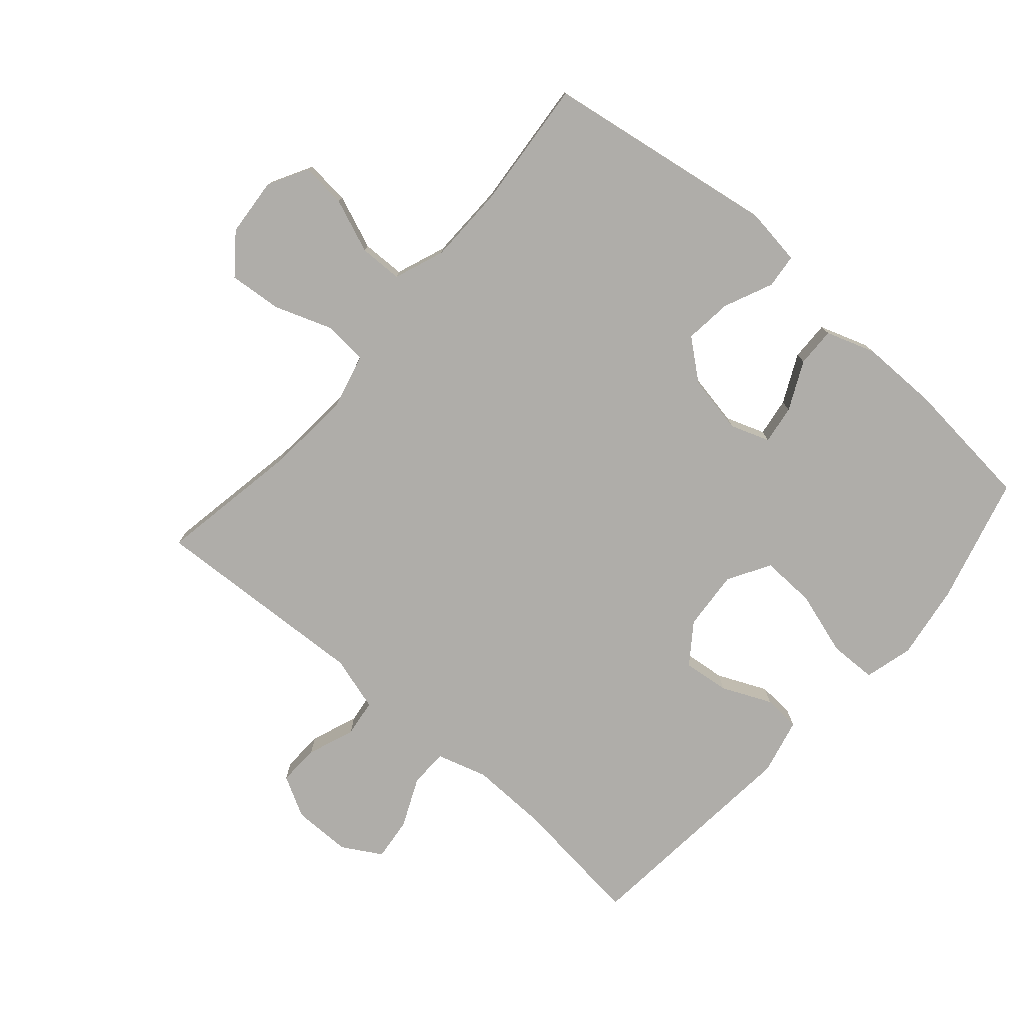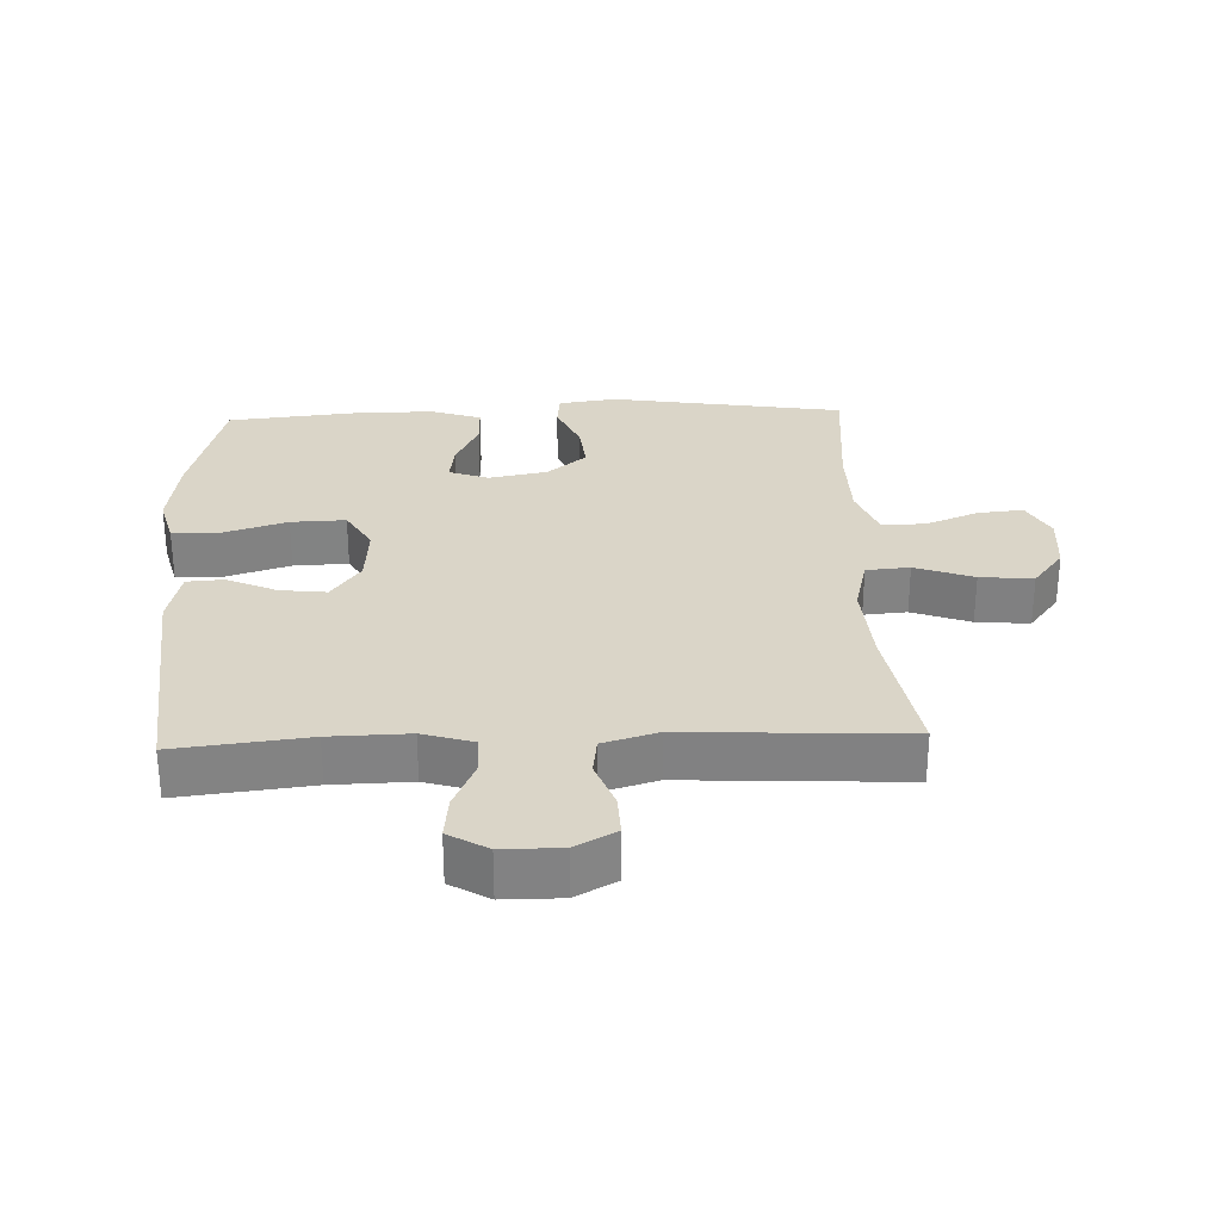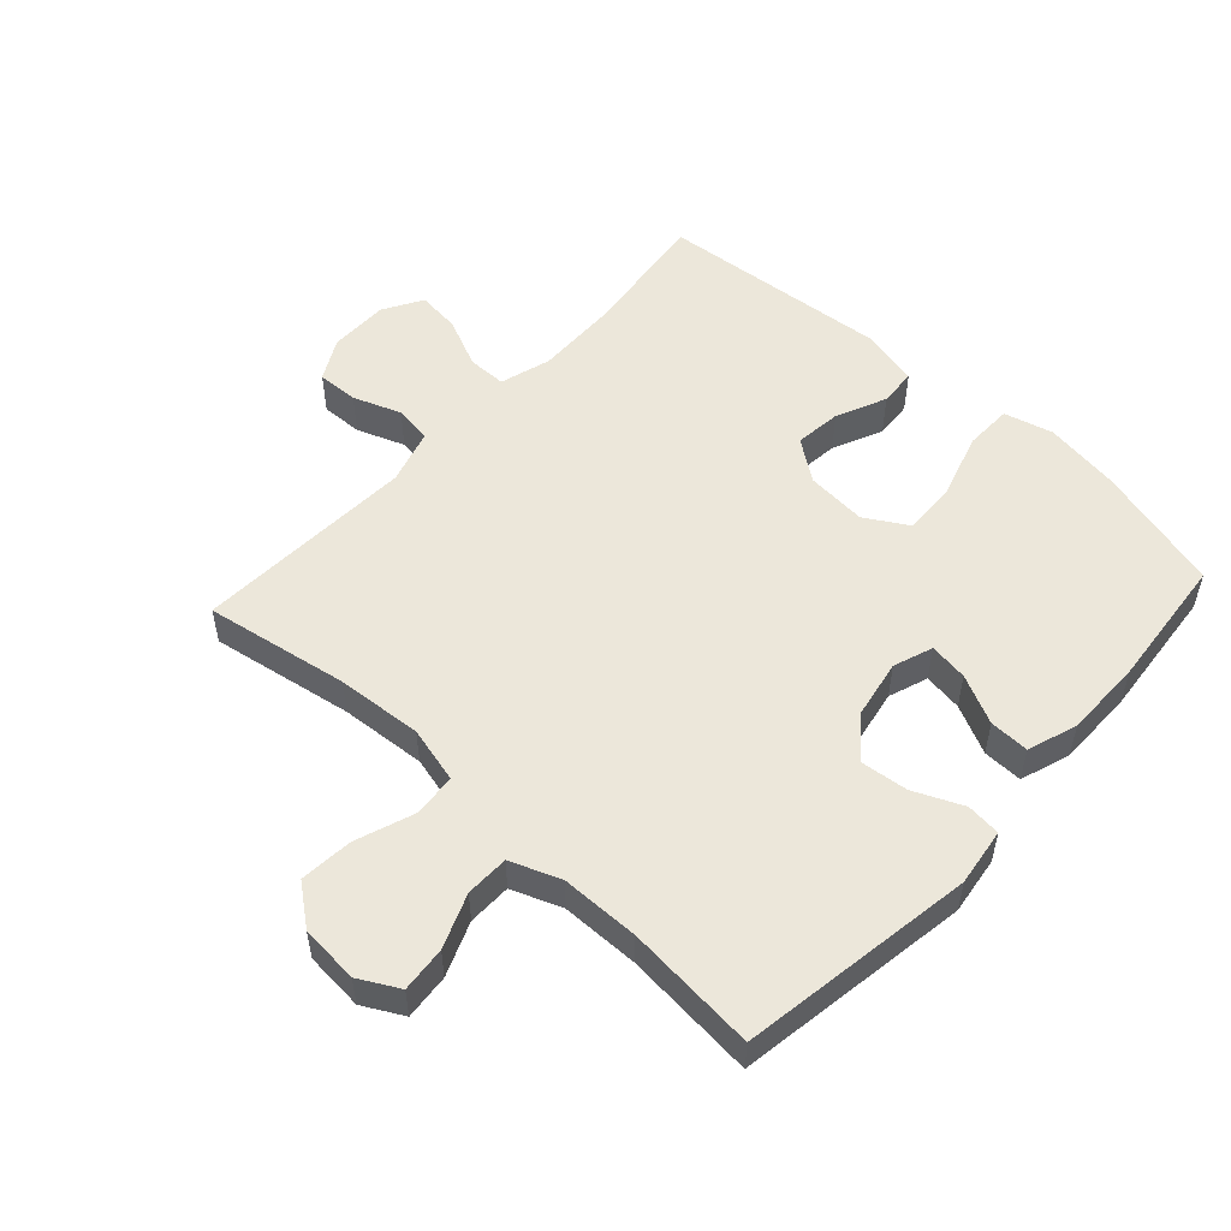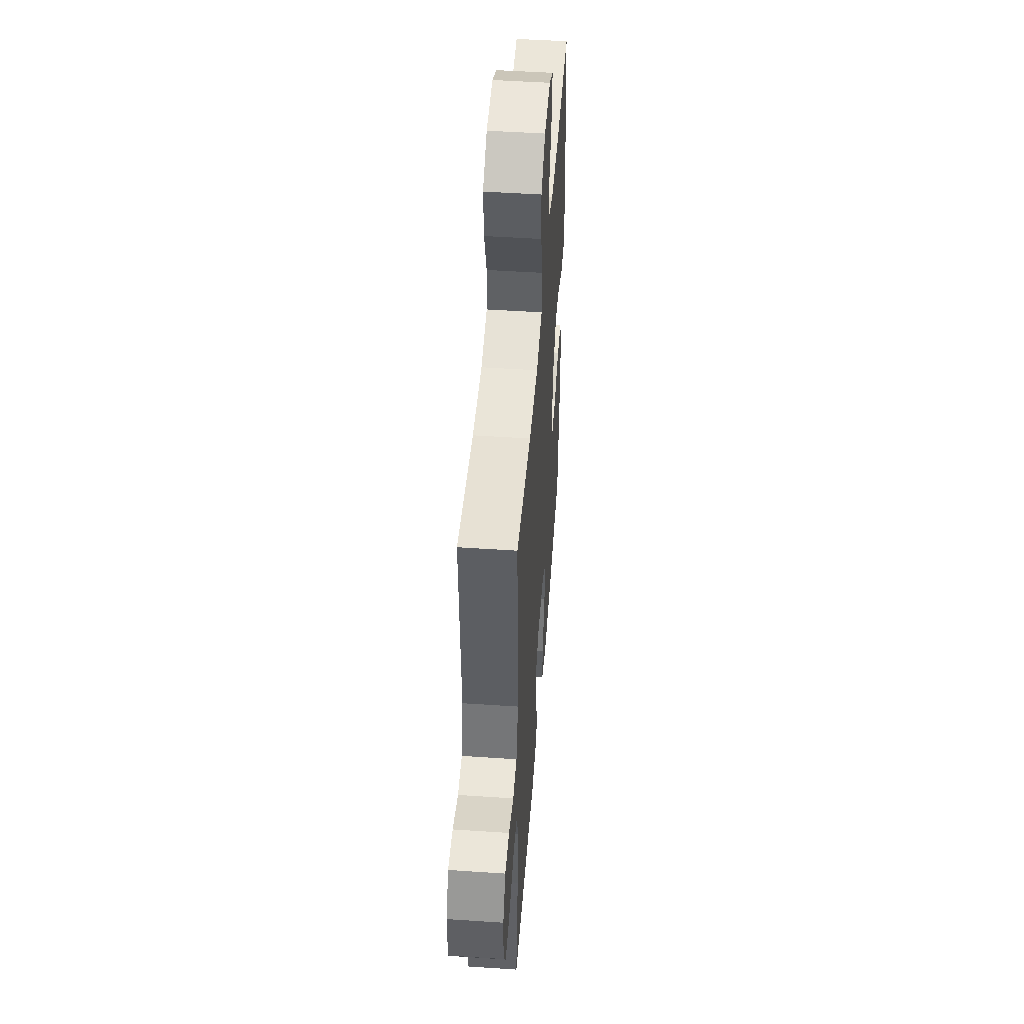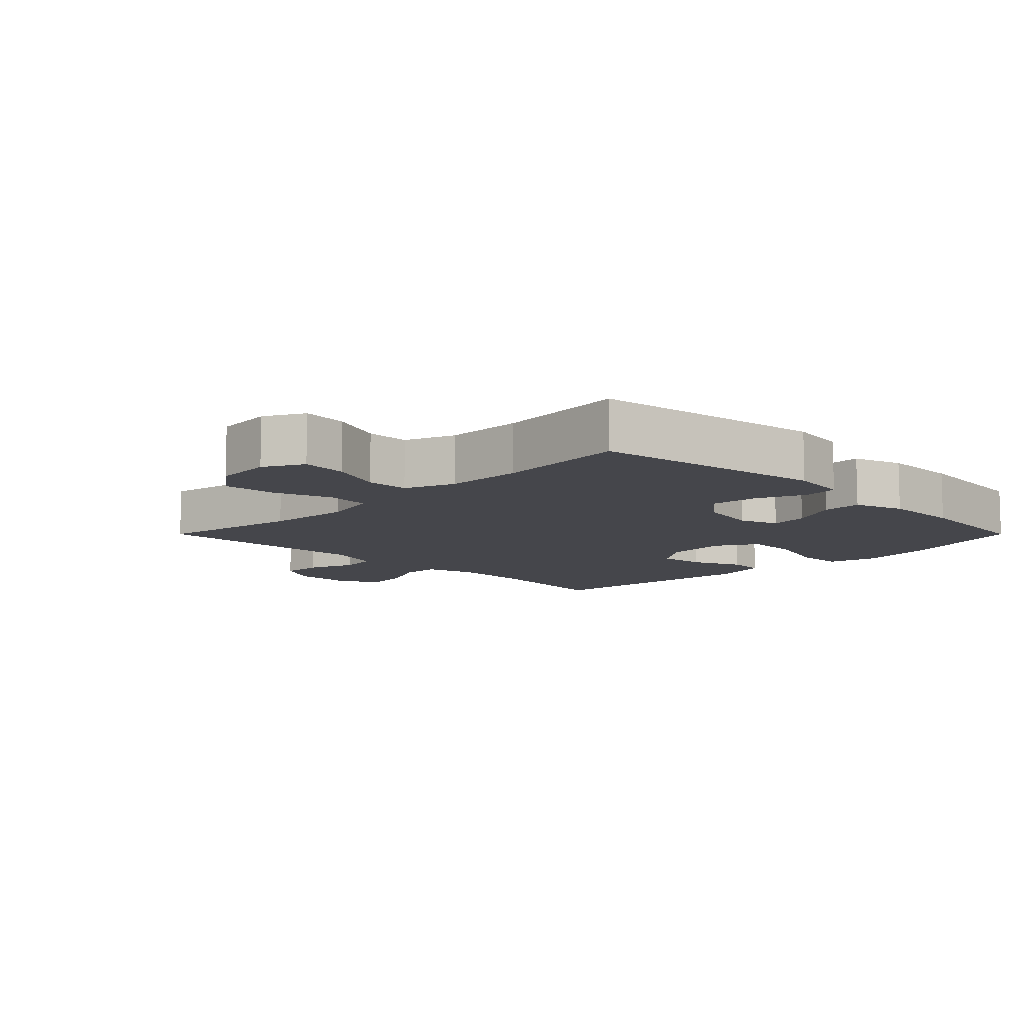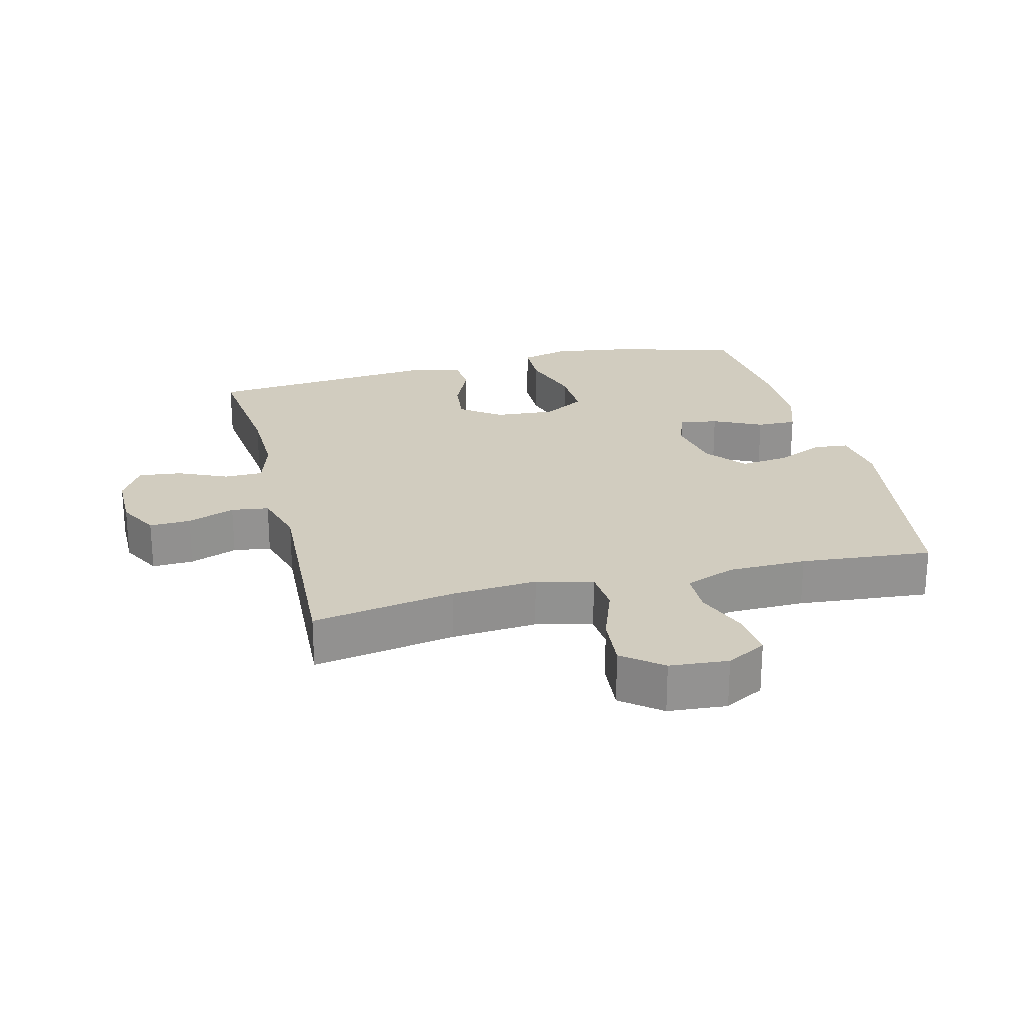
<metadata>
{"format":"obj","ext":"obj","renderer":"f3d","projection":"perspective","resolution":1024,"background":"white","views":[{"elev":-77.4,"azim":48.9,"up":"+Y"},{"elev":29.4,"azim":-92.2,"up":"+Y"},{"elev":53.7,"azim":42.5,"up":"+Y"},{"elev":49.0,"azim":-85.7,"up":"+Z"},{"elev":-10.0,"azim":45.0,"up":"+Y"},{"elev":24.0,"azim":-14.0,"up":"+Y"}]}
</metadata>
<code>
o path1022
v 0.5409 0.0375 -0.3186
v 0.5412 0.0375 -0.1952
v 0.5145 0.0375 -0.1171
v 0.4519 0.0375 -0.1186
v 0.3751 0.0375 -0.1556
v 0.3139 0.0375 -0.1645
v 0.2918 0.0375 -0.1025
v 0.309 0.0375 -0.009874
v 0.3596 0.0375 0.05219
v 0.4347 0.0375 0.04376
v 0.512 0.0375 0.009476
v 0.5659 0.0375 0.01513
v 0.5787 0.0375 0.1059
v 0.5205 0.0375 0.475
v 0.3134 0.0375 0.4567
v 0.19 0.0375 0.4586
v 0.1109 0.0375 0.4891
v 0.1096 0.0375 0.5574
v 0.1432 0.0375 0.6421
v 0.1495 0.0375 0.7137
v 0.08678 0.0375 0.7478
v -0.005541 0.0375 0.7402
v -0.06753 0.0375 0.6916
v -0.06004 0.0375 0.608
v -0.02682 0.0375 0.5159
v -0.03234 0.0375 0.4474
v -0.1209 0.0375 0.4251
v -0.2559 0.0375 0.4357
v -0.4812 0.0375 0.475
v -0.4632 0.0375 0.1282
v -0.4884 0.0375 0.04165
v -0.5474 0.0375 0.03364
v -0.6219 0.0375 0.06178
v -0.687 0.0375 0.06438
v -0.7218 0.0375 -0.00012
v -0.7214 0.0375 -0.0928
v -0.6853 0.0375 -0.1546
v -0.6172 0.0375 -0.1469
v -0.5394 0.0375 -0.112
v -0.4788 0.0375 -0.1129
v -0.4548 0.0375 -0.1927
v -0.4575 0.0375 -0.3174
v -0.4812 0.0375 -0.5269
v -0.1178 0.0375 -0.5611
v -0.0293 0.0375 -0.5402
v -0.02528 0.0375 -0.4817
v -0.06043 0.0375 -0.4035
v -0.06883 0.0375 -0.3303
v -0.00569 0.0375 -0.2845
v 0.0894 0.0375 -0.277
v 0.1557 0.0375 -0.3162
v 0.1529 0.0375 -0.4022
v 0.1218 0.0375 -0.5029
v 0.1234 0.0375 -0.578
v 0.2003 0.0375 -0.5985
v 0.3198 0.0375 -0.5806
v 0.5205 0.0375 -0.5269
v 0.5409 -0.0375 -0.3186
v 0.5412 -0.0375 -0.1952
v 0.5145 -0.0375 -0.1171
v 0.4519 -0.0375 -0.1186
v 0.3751 -0.0375 -0.1556
v 0.3139 -0.0375 -0.1645
v 0.2918 -0.0375 -0.1025
v 0.309 -0.0375 -0.009874
v 0.3596 -0.0375 0.05219
v 0.4347 -0.0375 0.04376
v 0.512 -0.0375 0.009476
v 0.5659 -0.0375 0.01513
v 0.5787 -0.0375 0.1059
v 0.5205 -0.0375 0.475
v 0.3134 -0.0375 0.4567
v 0.19 -0.0375 0.4586
v 0.1109 -0.0375 0.4891
v 0.1096 -0.0375 0.5574
v 0.1432 -0.0375 0.6421
v 0.1495 -0.0375 0.7137
v 0.08678 -0.0375 0.7478
v -0.005541 -0.0375 0.7402
v -0.06753 -0.0375 0.6916
v -0.06004 -0.0375 0.608
v -0.02682 -0.0375 0.5159
v -0.03234 -0.0375 0.4474
v -0.1209 -0.0375 0.4251
v -0.2559 -0.0375 0.4357
v -0.4812 -0.0375 0.475
v -0.4632 -0.0375 0.1282
v -0.4884 -0.0375 0.04165
v -0.5474 -0.0375 0.03364
v -0.6219 -0.0375 0.06178
v -0.687 -0.0375 0.06438
v -0.7218 -0.0375 -0.00012
v -0.7214 -0.0375 -0.0928
v -0.6853 -0.0375 -0.1546
v -0.6172 -0.0375 -0.1469
v -0.5394 -0.0375 -0.112
v -0.4788 -0.0375 -0.1129
v -0.4548 -0.0375 -0.1927
v -0.4575 -0.0375 -0.3174
v -0.4812 -0.0375 -0.5269
v -0.1178 -0.0375 -0.5611
v -0.0293 -0.0375 -0.5402
v -0.02528 -0.0375 -0.4817
v -0.06043 -0.0375 -0.4035
v -0.06883 -0.0375 -0.3303
v -0.00569 -0.0375 -0.2845
v 0.0894 -0.0375 -0.277
v 0.1557 -0.0375 -0.3162
v 0.1529 -0.0375 -0.4022
v 0.1218 -0.0375 -0.5029
v 0.1234 -0.0375 -0.578
v 0.2003 -0.0375 -0.5985
v 0.3198 -0.0375 -0.5806
v 0.5205 -0.0375 -0.5269
v 0.5659 0.0375 0.01513
v 0.5659 0.0375 0.01513
v 0.5787 0.0375 0.1059
v 0.512 0.0375 0.009476
v 0.5409 0.0375 -0.3186
v 0.5412 0.0375 -0.1952
v 0.5145 0.0375 -0.1171
v 0.5145 0.0375 -0.1171
v 0.5205 0.0375 0.475
v 0.5205 0.0375 0.475
v 0.5205 0.0375 -0.5269
v 0.5205 0.0375 -0.5269
v 0.4519 0.0375 -0.1186
v 0.4347 0.0375 0.04376
v 0.3751 0.0375 -0.1556
v 0.3596 0.0375 0.05219
v 0.3198 0.0375 -0.5806
v 0.3134 0.0375 0.4567
v 0.3139 0.0375 -0.1645
v 0.3139 0.0375 -0.1645
v 0.309 0.0375 -0.009874
v 0.2003 0.0375 -0.5985
v 0.2918 0.0375 -0.1025
v 0.19 0.0375 0.4586
v 0.1234 0.0375 -0.578
v 0.1234 0.0375 -0.578
v 0.1557 0.0375 -0.3162
v 0.1557 0.0375 -0.3162
v 0.1529 0.0375 -0.4022
v 0.1109 0.0375 0.4891
v 0.1109 0.0375 0.4891
v 0.0894 0.0375 -0.277
v 0.1218 0.0375 -0.5029
v 0.1432 0.0375 0.6421
v 0.1495 0.0375 0.7137
v 0.1495 0.0375 0.7137
v 0.08678 0.0375 0.7478
v 0.1096 0.0375 0.5574
v -0.00569 0.0375 -0.2845
v -0.005541 0.0375 0.7402
v -0.06753 0.0375 0.6916
v -0.06883 0.0375 -0.3303
v -0.06883 0.0375 -0.3303
v -0.0293 0.0375 -0.5402
v -0.0293 0.0375 -0.5402
v -0.02528 0.0375 -0.4817
v -0.06043 0.0375 -0.4035
v -0.02682 0.0375 0.5159
v -0.03234 0.0375 0.4474
v -0.03234 0.0375 0.4474
v -0.06004 0.0375 0.608
v -0.1178 0.0375 -0.5611
v -0.1209 0.0375 0.4251
v -0.2559 0.0375 0.4357
v -0.4812 0.0375 -0.5269
v -0.4812 0.0375 -0.5269
v -0.4575 0.0375 -0.3174
v -0.4548 0.0375 -0.1927
v -0.4788 0.0375 -0.1129
v -0.4788 0.0375 -0.1129
v -0.4812 0.0375 0.475
v -0.4812 0.0375 0.475
v -0.4632 0.0375 0.1282
v -0.4884 0.0375 0.04165
v -0.4884 0.0375 0.04165
v -0.5394 0.0375 -0.112
v -0.5474 0.0375 0.03364
v -0.6172 0.0375 -0.1469
v -0.6219 0.0375 0.06178
v -0.6853 0.0375 -0.1546
v -0.6853 0.0375 -0.1546
v -0.687 0.0375 0.06438
v -0.687 0.0375 0.06438
v -0.7214 0.0375 -0.0928
v -0.7218 0.0375 -0.00012
v 0.5659 -0.0375 0.01513
v 0.5659 -0.0375 0.01513
v 0.5787 -0.0375 0.1059
v 0.512 -0.0375 0.009476
v 0.5409 -0.0375 -0.3186
v 0.5412 -0.0375 -0.1952
v 0.5145 -0.0375 -0.1171
v 0.5145 -0.0375 -0.1171
v 0.5205 -0.0375 0.475
v 0.5205 -0.0375 0.475
v 0.5205 -0.0375 -0.5269
v 0.5205 -0.0375 -0.5269
v 0.4519 -0.0375 -0.1186
v 0.4347 -0.0375 0.04376
v 0.3751 -0.0375 -0.1556
v 0.3596 -0.0375 0.05219
v 0.3198 -0.0375 -0.5806
v 0.3134 -0.0375 0.4567
v 0.3139 -0.0375 -0.1645
v 0.3139 -0.0375 -0.1645
v 0.309 -0.0375 -0.009874
v 0.2003 -0.0375 -0.5985
v 0.2918 -0.0375 -0.1025
v 0.19 -0.0375 0.4586
v 0.1234 -0.0375 -0.578
v 0.1234 -0.0375 -0.578
v 0.1557 -0.0375 -0.3162
v 0.1557 -0.0375 -0.3162
v 0.1529 -0.0375 -0.4022
v 0.1109 -0.0375 0.4891
v 0.1109 -0.0375 0.4891
v 0.0894 -0.0375 -0.277
v 0.1218 -0.0375 -0.5029
v 0.1432 -0.0375 0.6421
v 0.1495 -0.0375 0.7137
v 0.1495 -0.0375 0.7137
v 0.08678 -0.0375 0.7478
v 0.1096 -0.0375 0.5574
v -0.00569 -0.0375 -0.2845
v -0.005541 -0.0375 0.7402
v -0.06753 -0.0375 0.6916
v -0.06883 -0.0375 -0.3303
v -0.06883 -0.0375 -0.3303
v -0.0293 -0.0375 -0.5402
v -0.0293 -0.0375 -0.5402
v -0.02528 -0.0375 -0.4817
v -0.06043 -0.0375 -0.4035
v -0.02682 -0.0375 0.5159
v -0.03234 -0.0375 0.4474
v -0.03234 -0.0375 0.4474
v -0.06004 -0.0375 0.608
v -0.1178 -0.0375 -0.5611
v -0.1209 -0.0375 0.4251
v -0.2559 -0.0375 0.4357
v -0.4812 -0.0375 -0.5269
v -0.4812 -0.0375 -0.5269
v -0.4575 -0.0375 -0.3174
v -0.4548 -0.0375 -0.1927
v -0.4788 -0.0375 -0.1129
v -0.4788 -0.0375 -0.1129
v -0.4812 -0.0375 0.475
v -0.4812 -0.0375 0.475
v -0.4632 -0.0375 0.1282
v -0.4884 -0.0375 0.04165
v -0.4884 -0.0375 0.04165
v -0.5394 -0.0375 -0.112
v -0.5474 -0.0375 0.03364
v -0.6172 -0.0375 -0.1469
v -0.6219 -0.0375 0.06178
v -0.6853 -0.0375 -0.1546
v -0.6853 -0.0375 -0.1546
v -0.687 -0.0375 0.06438
v -0.687 -0.0375 0.06438
v -0.7214 -0.0375 -0.0928
v -0.7218 -0.0375 -0.00012
f 207 192 198
f 222 211 218
f 235 241 233
f 241 236 246
f 238 219 237
f 216 208 221
f 206 218 211
f 207 203 192
f 200 194 206
f 256 258 257
f 226 223 224
f 221 212 210
f 255 256 257
f 247 228 248
f 231 228 247
f 257 264 263
f 228 253 248
f 238 213 219
f 248 256 255
f 214 211 222
f 257 263 259
f 218 206 194
f 207 205 203
f 248 253 256
f 264 258 261
f 203 193 192
f 228 252 253
f 210 205 213
f 204 208 194
f 195 204 194
f 252 243 250
f 192 193 190
f 213 205 207
f 194 216 218
f 202 195 196
f 212 221 208
f 204 195 202
f 240 223 229
f 238 210 213
f 228 242 252
f 241 246 244
f 236 231 246
f 236 241 235
f 246 231 247
f 240 229 230
f 264 257 258
f 227 223 240
f 221 210 228
f 194 208 216
f 219 227 237
f 210 238 242
f 229 223 226
f 237 227 240
f 228 210 242
f 252 242 243
f 116 13 70 191
f 11 12 69 68
f 1 2 59 58
f 2 122 197 59
f 13 124 199 70
f 126 1 58 201
f 3 4 61 60
f 10 11 68 67
f 4 5 62 61
f 9 10 67 66
f 56 57 114 113
f 14 15 72 71
f 5 134 209 62
f 8 9 66 65
f 55 56 113 112
f 6 7 64 63
f 15 16 73 72
f 7 8 65 64
f 140 55 112 215
f 142 52 109 217
f 16 145 220 73
f 50 51 108 107
f 53 54 111 110
f 52 53 110 109
f 19 150 225 76
f 20 21 78 77
f 18 19 76 75
f 17 18 75 74
f 49 50 107 106
f 21 22 79 78
f 22 23 80 79
f 157 49 106 232
f 159 46 103 234
f 46 47 104 103
f 25 164 239 82
f 24 25 82 81
f 23 24 81 80
f 44 45 102 101
f 26 27 84 83
f 47 48 105 104
f 27 28 85 84
f 170 44 101 245
f 42 43 100 99
f 41 42 99 98
f 174 41 98 249
f 176 30 87 251
f 28 29 86 85
f 30 179 254 87
f 39 40 97 96
f 31 32 89 88
f 38 39 96 95
f 32 33 90 89
f 185 38 95 260
f 33 187 262 90
f 36 37 94 93
f 35 36 93 92
f 34 35 92 91
f 132 123 117
f 147 143 136
f 160 158 166
f 166 171 161
f 163 162 144
f 141 146 133
f 131 136 143
f 132 117 128
f 125 131 119
f 181 182 183
f 151 149 148
f 146 135 137
f 180 182 181
f 172 173 153
f 156 172 153
f 182 188 189
f 153 173 178
f 163 144 138
f 173 180 181
f 139 147 136
f 182 184 188
f 143 119 131
f 132 128 130
f 173 181 178
f 189 186 183
f 128 117 118
f 153 178 177
f 135 138 130
f 129 119 133
f 120 119 129
f 177 175 168
f 117 115 118
f 138 132 130
f 119 143 141
f 127 121 120
f 137 133 146
f 129 127 120
f 165 154 148
f 163 138 135
f 153 177 167
f 166 169 171
f 161 171 156
f 161 160 166
f 171 172 156
f 165 155 154
f 189 183 182
f 152 165 148
f 146 153 135
f 119 141 133
f 144 162 152
f 135 167 163
f 154 151 148
f 162 165 152
f 153 167 135
f 177 168 167

</code>
